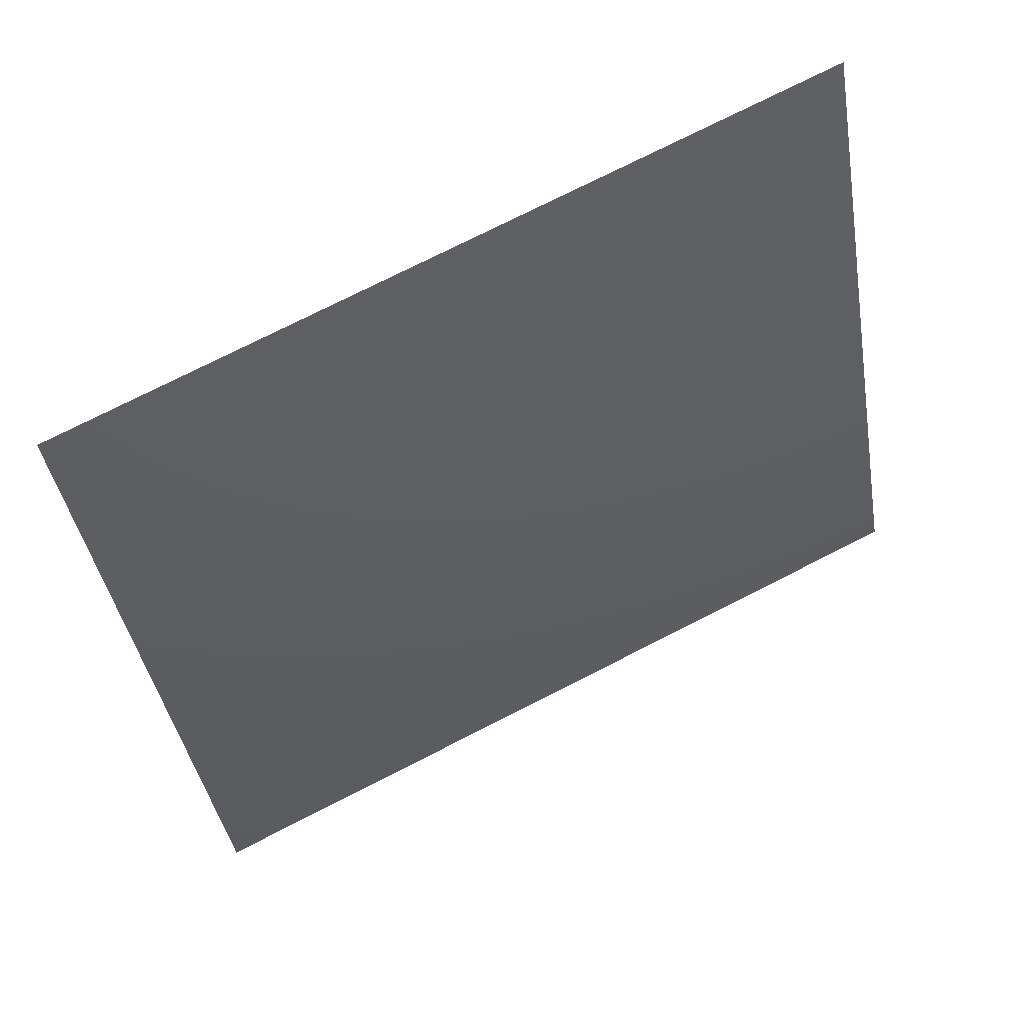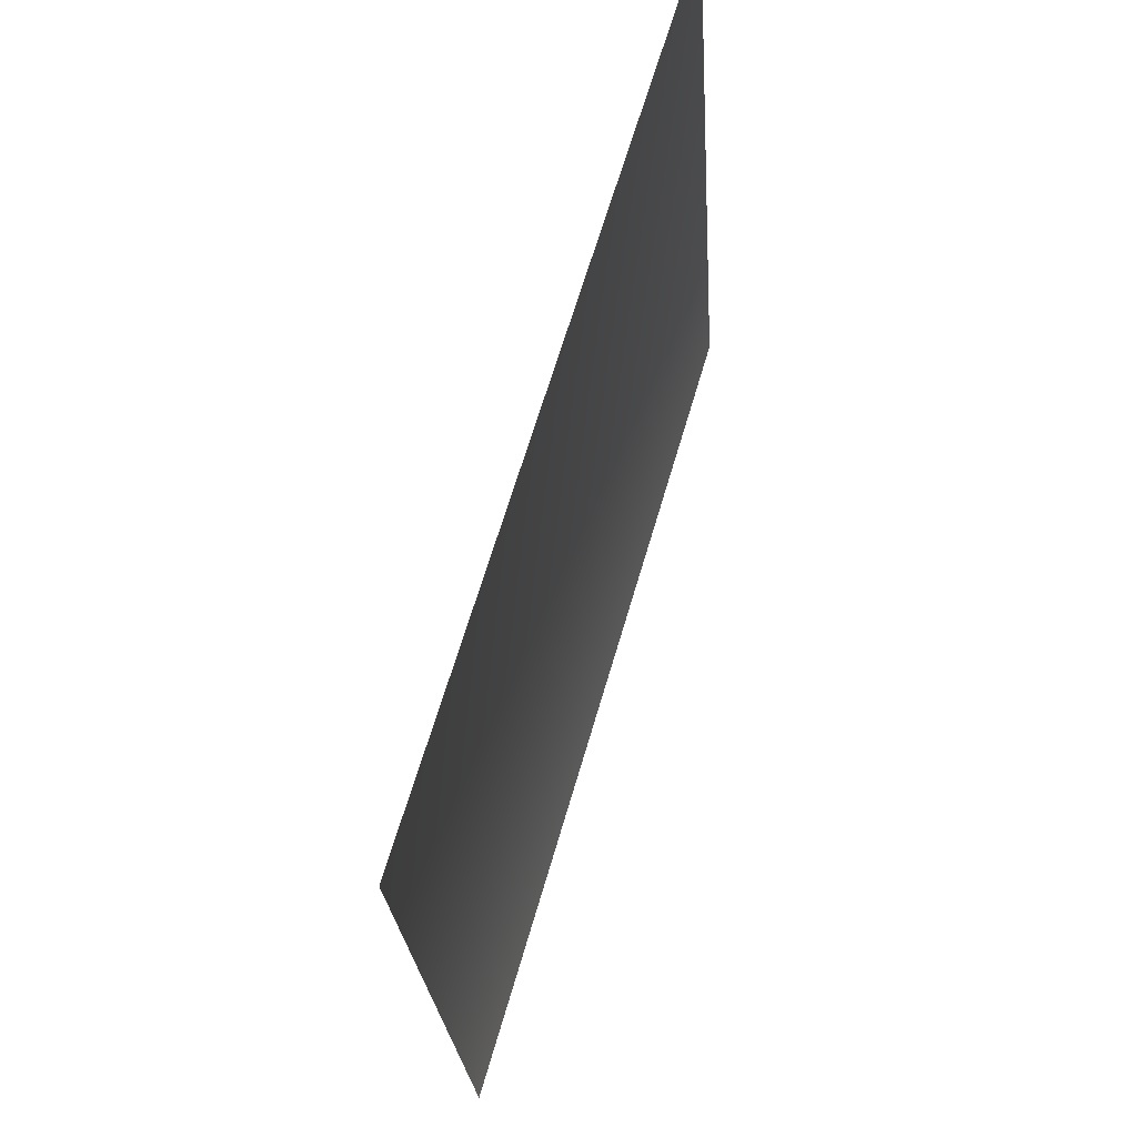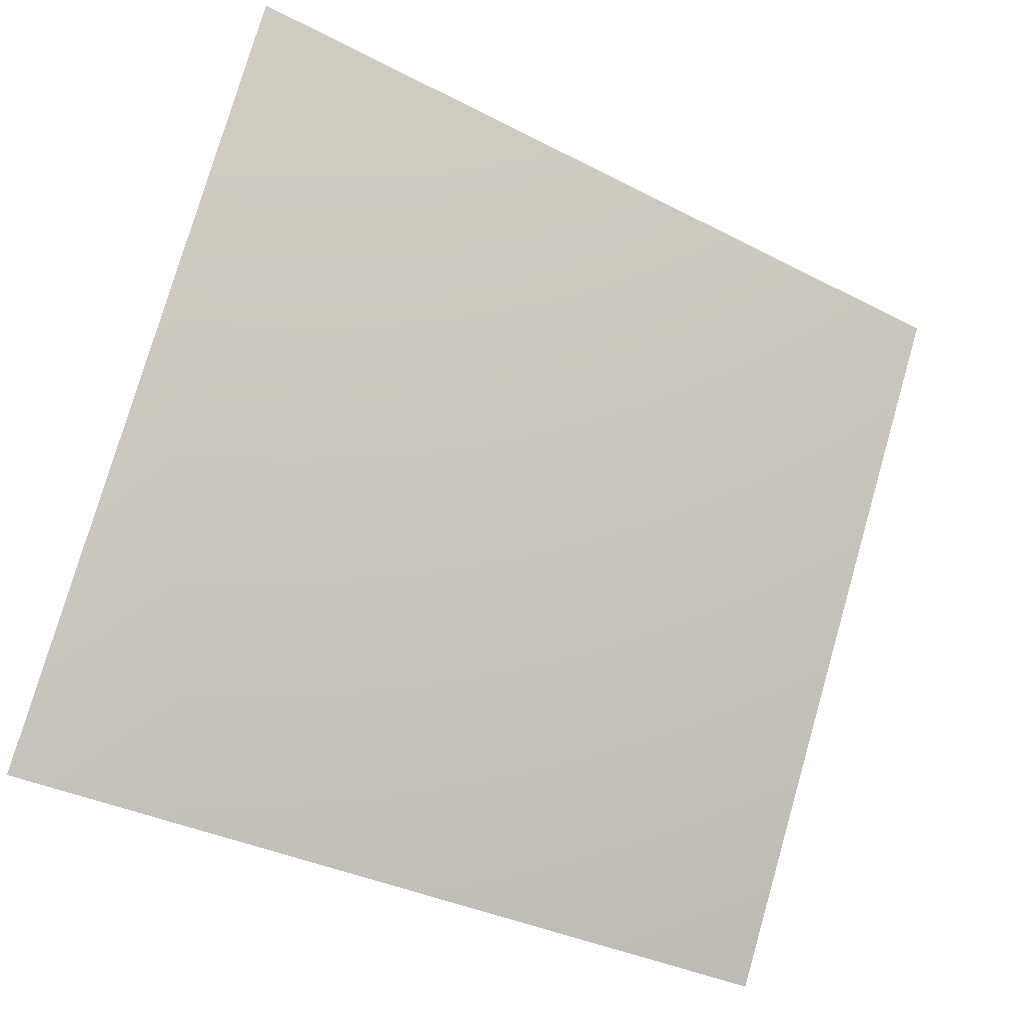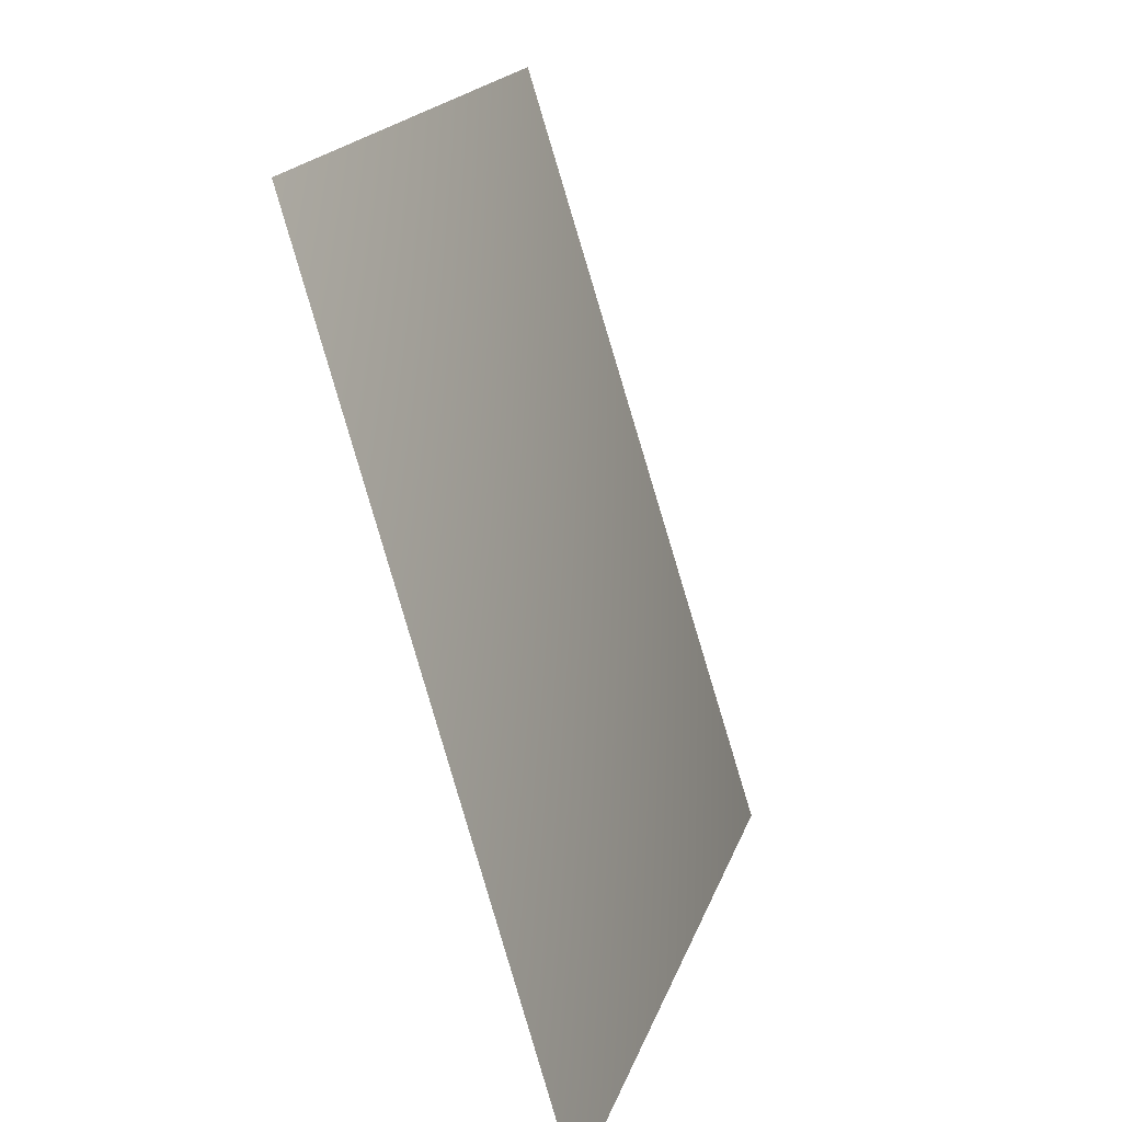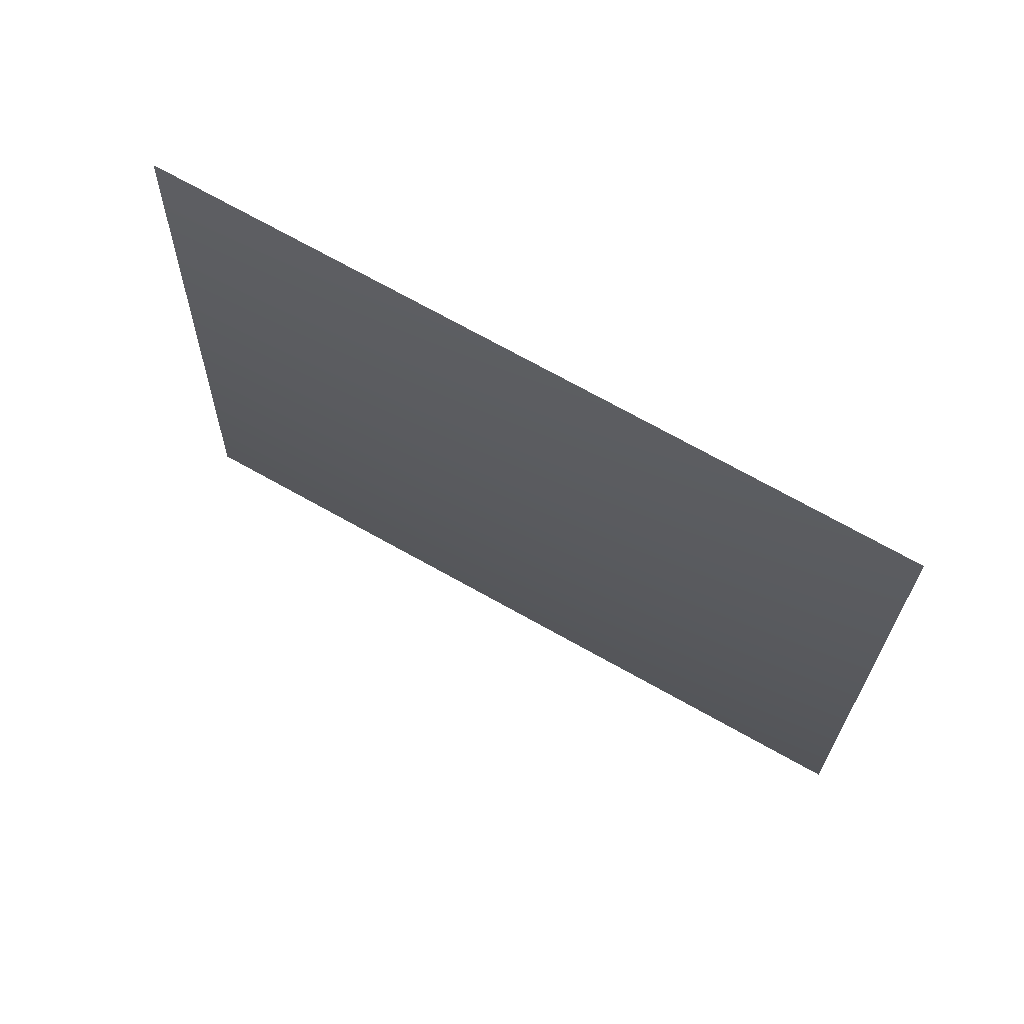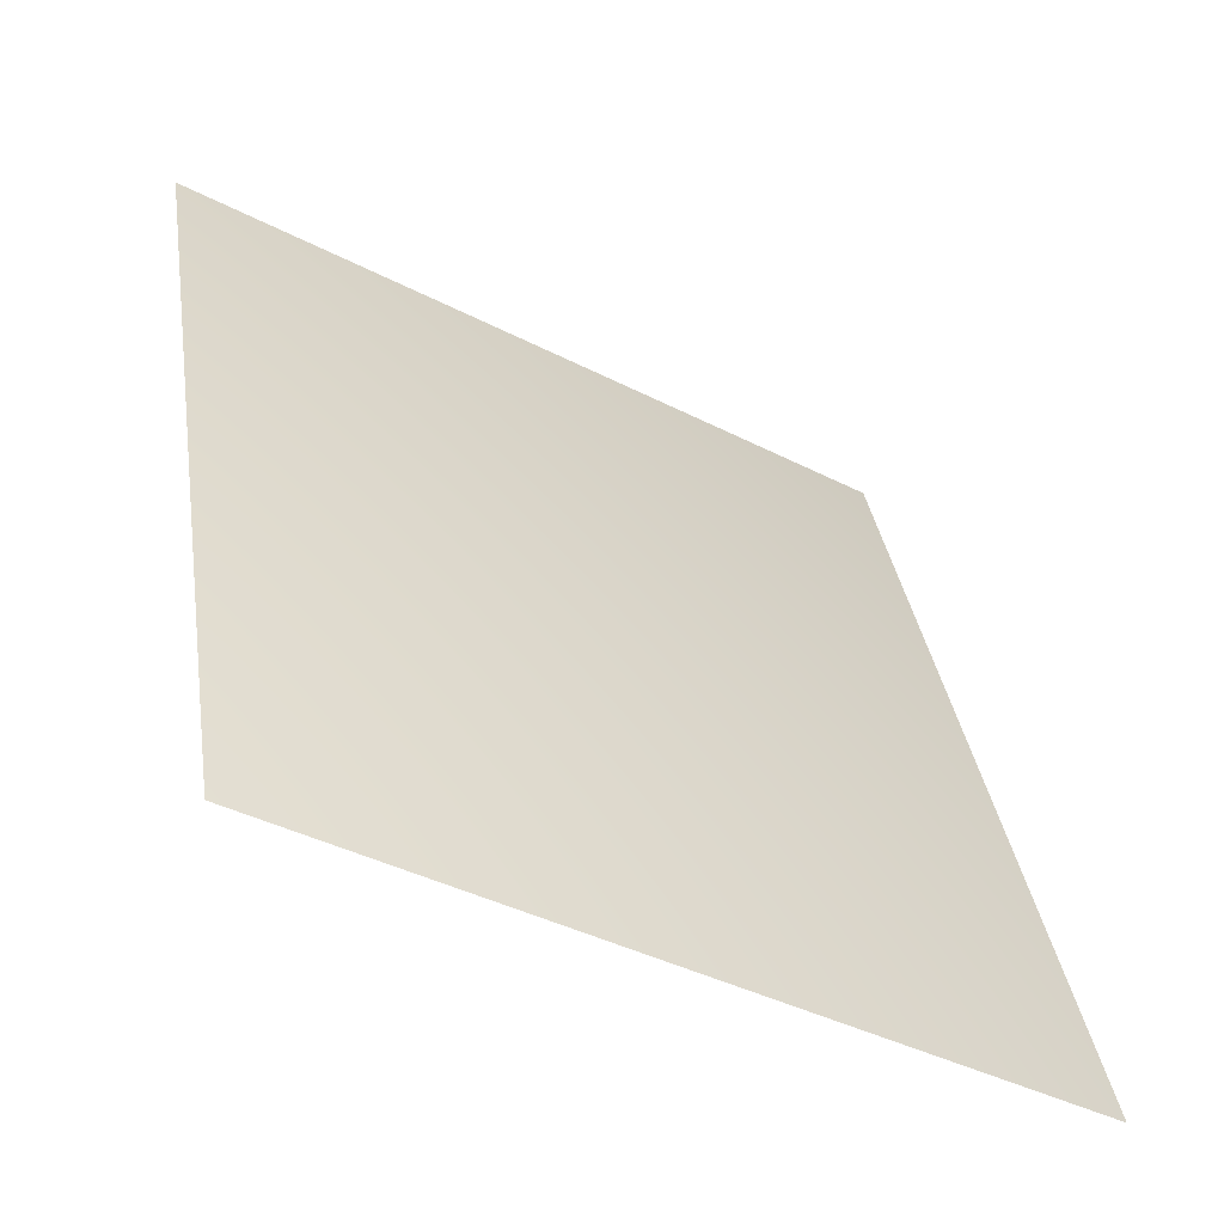
<metadata>
{"format":"obj","ext":"obj","renderer":"f3d","projection":"perspective","resolution":1024,"background":"white","views":[{"elev":74.0,"azim":124.8,"up":"+Y"},{"elev":-21.2,"azim":-114.9,"up":"+Y"},{"elev":-73.7,"azim":71.7,"up":"+Z"},{"elev":16.5,"azim":75.6,"up":"+Y"},{"elev":-3.0,"azim":-172.5,"up":"+Z"},{"elev":-37.3,"azim":117.8,"up":"+Y"}]}
</metadata>
<code>
v 3075 1598 -7423
v 4464 1598 -6681
v 4205 3135 -6293
v 2896 3135 -6992
f 1 2 3
f 1 3 4

</code>
